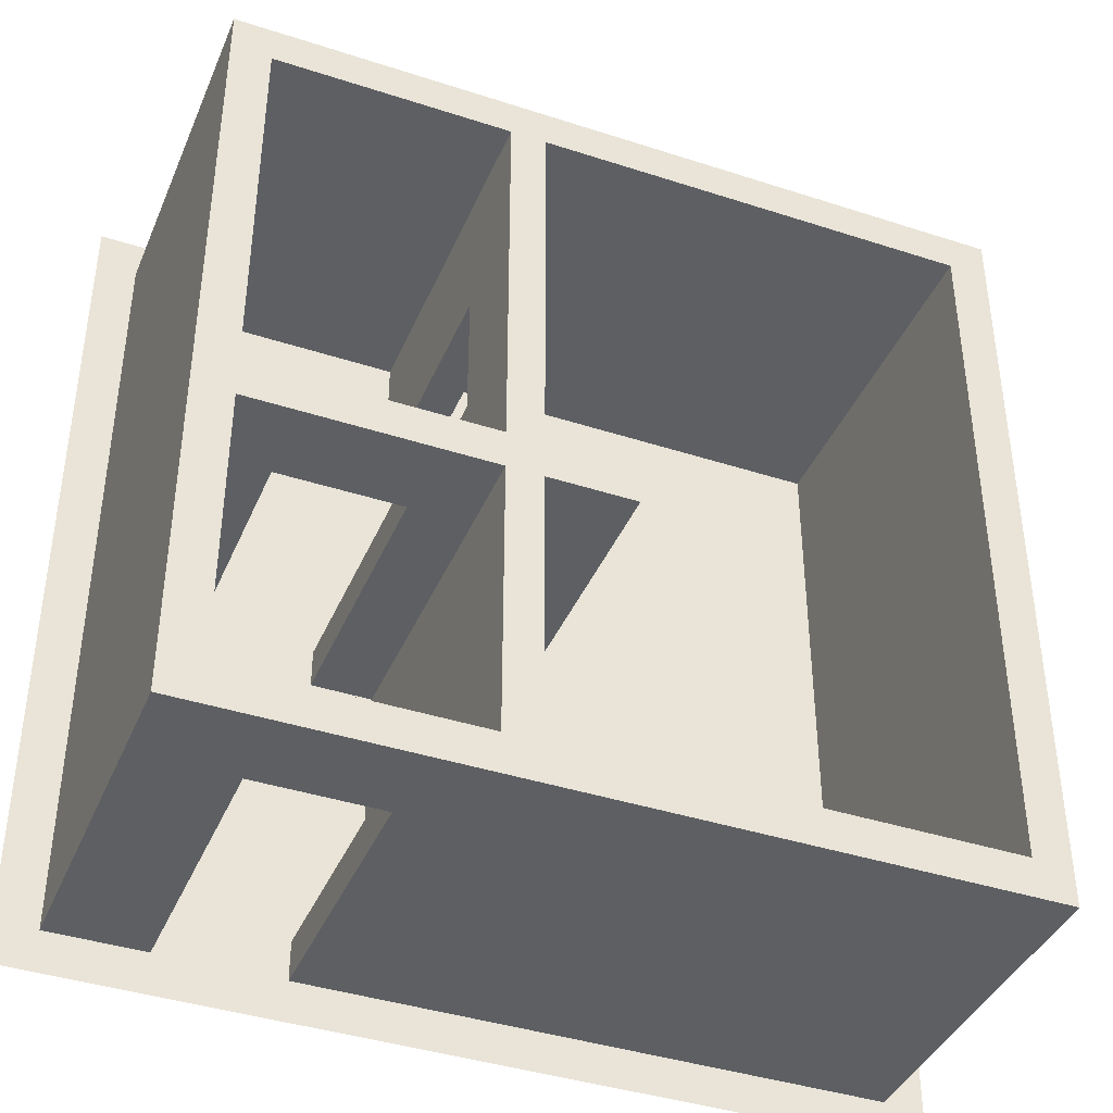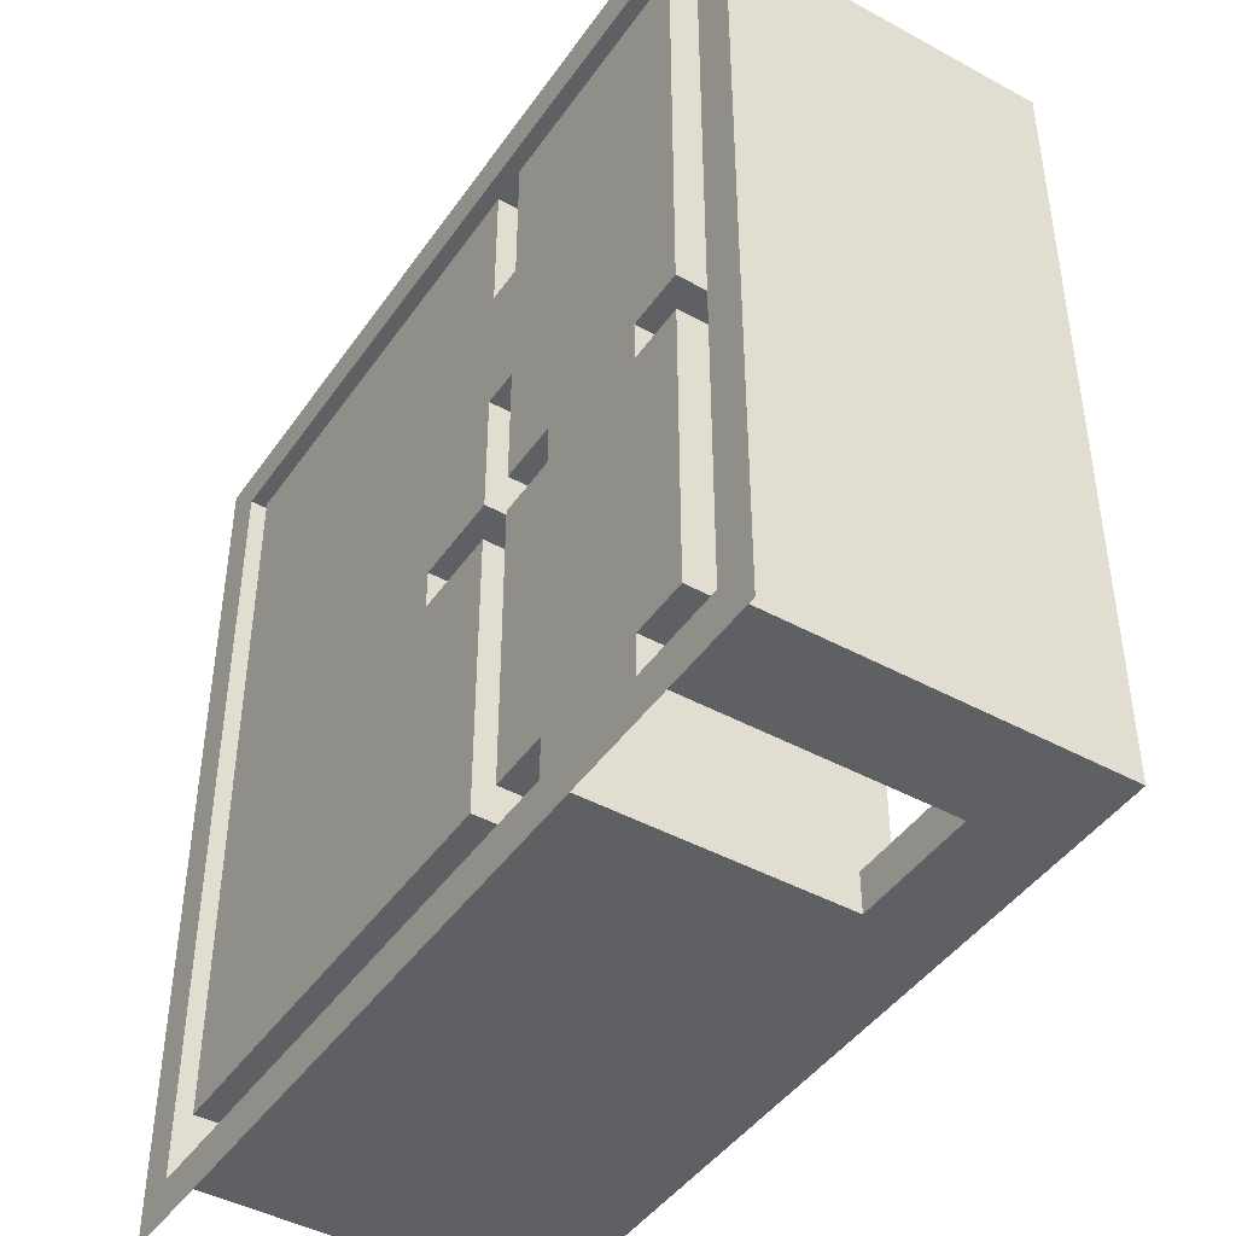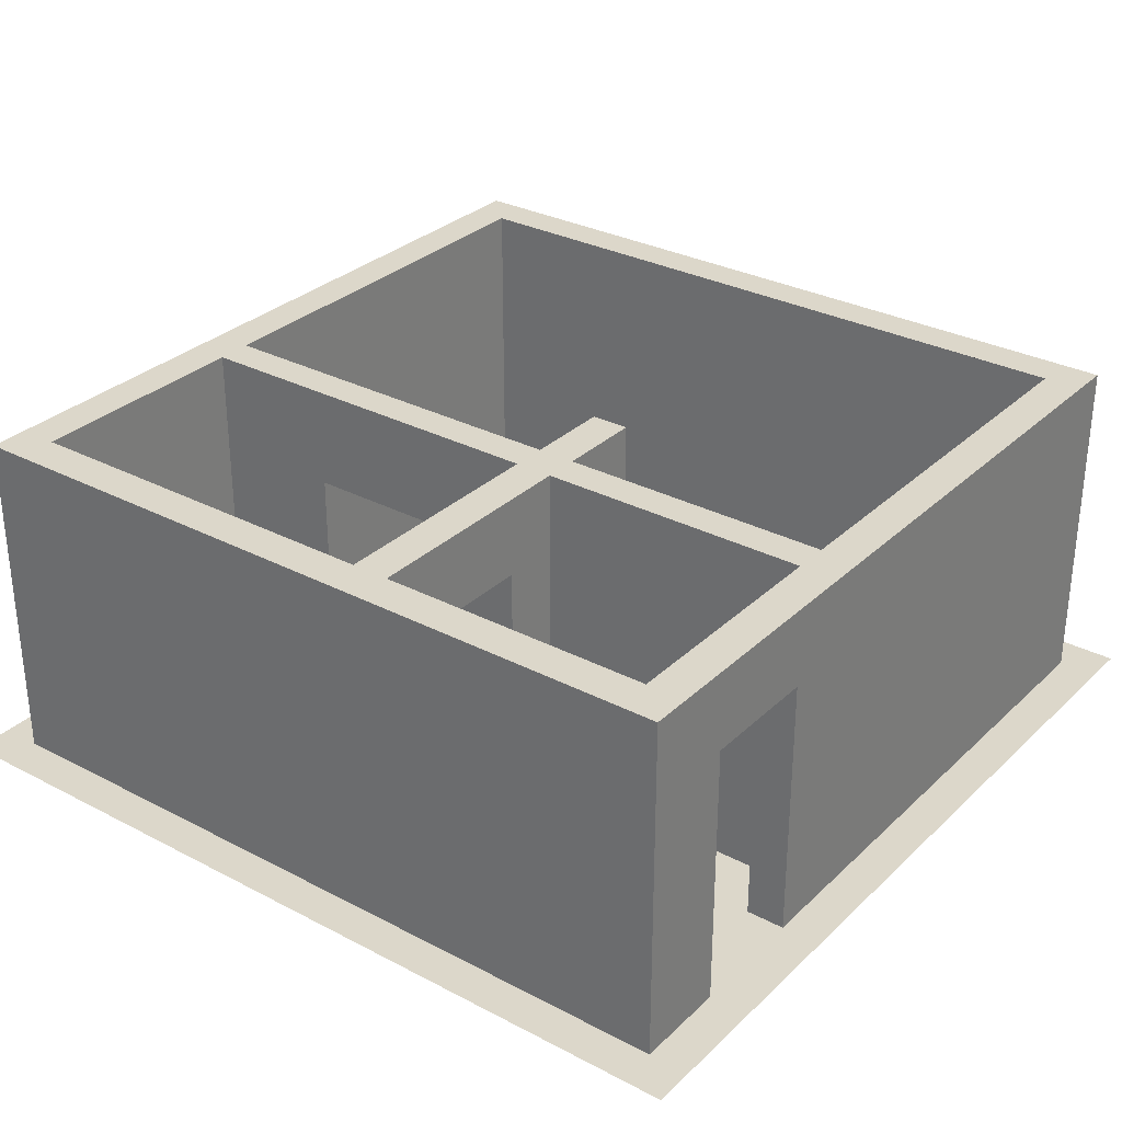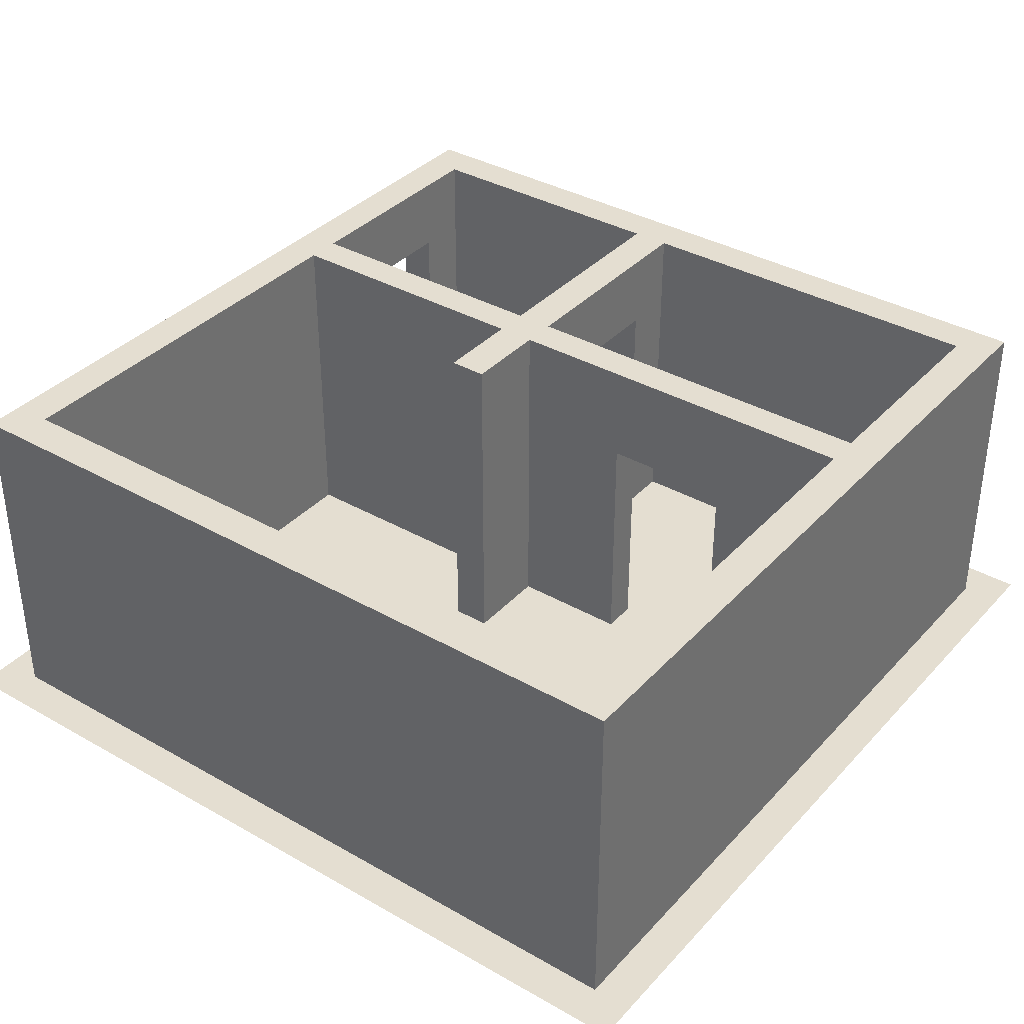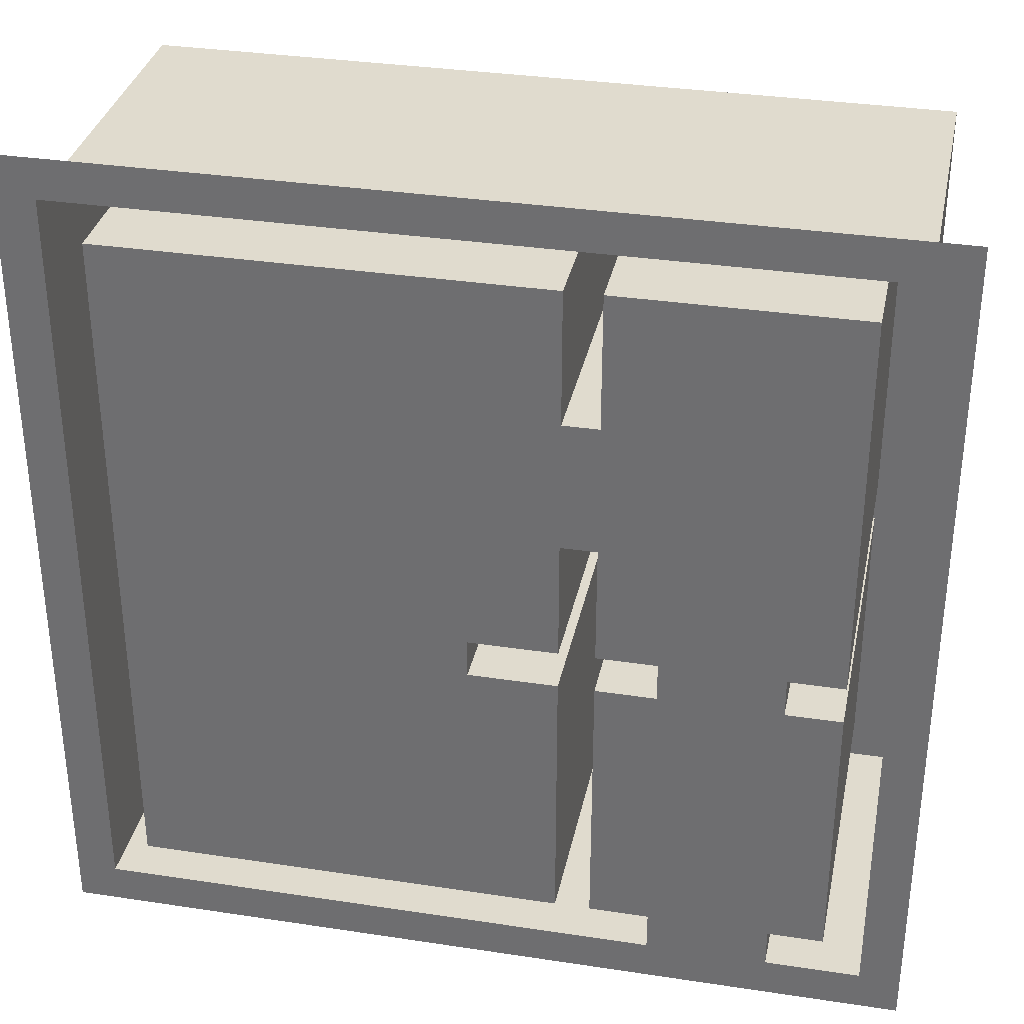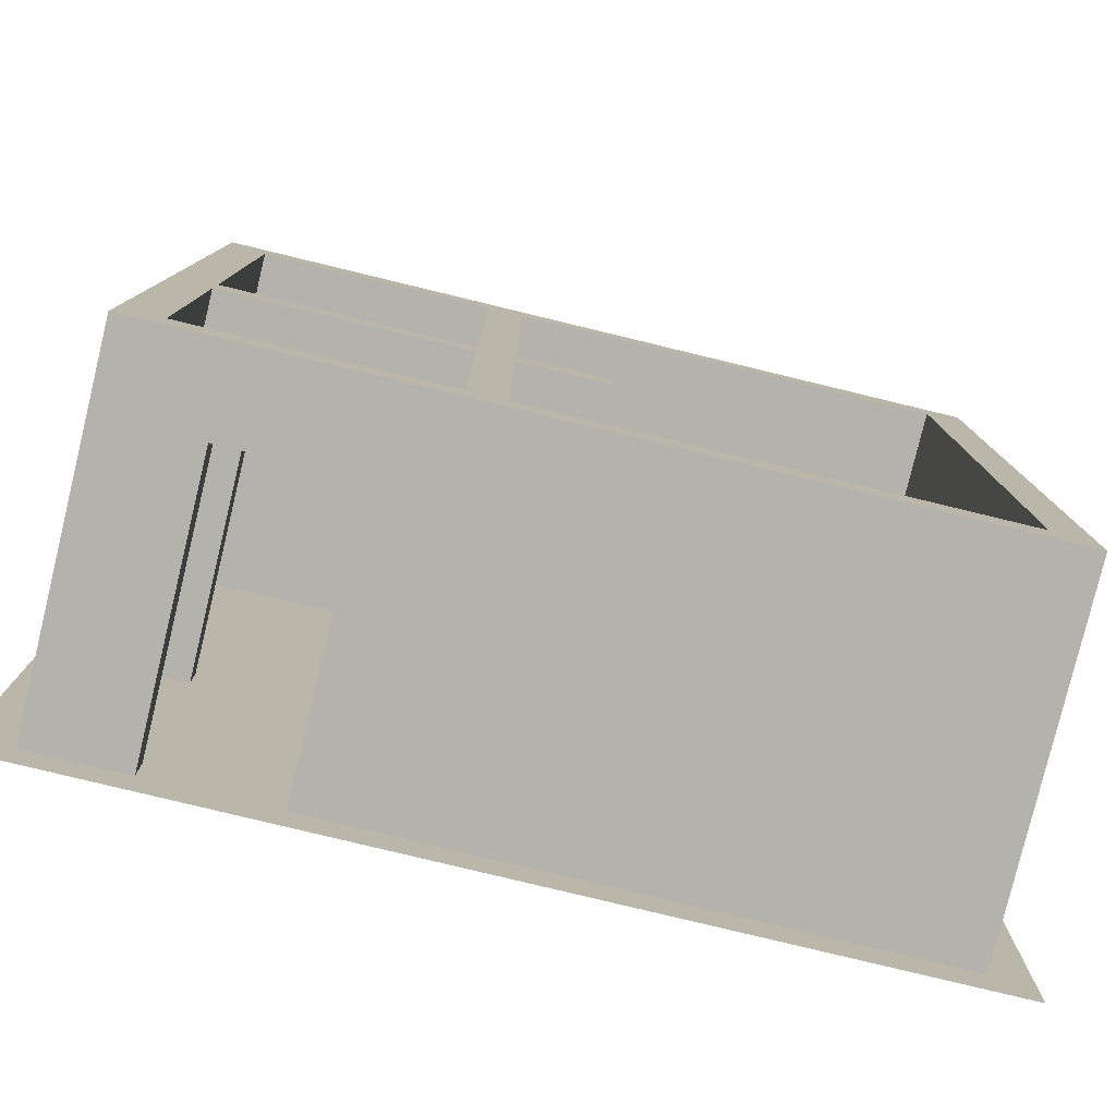
<metadata>
{"format":"obj","ext":"obj","renderer":"f3d","projection":"perspective","resolution":1024,"background":"white","views":[{"elev":-40.3,"azim":158.2,"up":"+Z"},{"elev":-44.5,"azim":57.5,"up":"+Z"},{"elev":30.6,"azim":127.0,"up":"+Y"},{"elev":36.4,"azim":-53.4,"up":"+Y"},{"elev":33.7,"azim":11.7,"up":"+Z"},{"elev":-79.5,"azim":166.4,"up":"+Z"}]}
</metadata>
<code>
g default
v -11.03 -0 11.03
v 11.03 -0 11.03
v -11.03 0 -11.03
v 11.03 0 -11.03
v 11.03 0 -10
v -11.03 0 -10
v 11.03 -0 10
v -11.03 -0 10
v 11.03 -0 9
v -11.03 -0 9
v 11.03 0 -9
v -11.03 0 -9
v -10 0 -11.03
v -10 0 -10
v -10 0 -9
v -10 -0 9
v -10 -0 10
v -10 -0 11.03
v -9 0 -11.03
v -9 0 -10
v -9 0 -9
v -9 -0 9
v -9 -0 10
v -9 -0 11.03
v 9 0 -11.03
v 9 0 -10
v 9 0 -9
v 9 -0 9
v 9 -0 10
v 9 -0 11.03
v 10 0 -11.03
v 10 0 -10
v 10 0 -9
v 10 -0 9
v 10 -0 10
v 10 -0 11.03
v -11.03 0 -5
v -10 0 -5
v -9 0 -1.895
v 9 0 -1.895
v 10 0 -5
v 11.03 0 -5
v -11.03 0 -4.01
v -10 0 -4.01
v -9 0 -0.9053
v 9 0 -0.9053
v 10 0 -4.01
v 11.03 0 -4.01
v 2.061 0 -11.03
v 2.061 0 -10
v 2.061 0 -9
v 2.061 0 -1.895
v 2.061 0 -0.9053
v 2.061 -0 9
v 2.061 -0 10
v 2.061 -0 11.03
v 2.967 0 -11.03
v 2.967 0 -10
v 2.967 0 -9
v 2.967 0 -1.895
v 2.967 0 -0.9053
v 2.967 -0 9
v 2.967 -0 10
v 2.967 -0 11.03
v -9 8.939 -9
v -10 8.939 -9
v -9 8.939 -10
v -10 8.939 -10
v -10 8.939 -5
v -9 8.939 -1.895
v -9 8.939 10
v -10 8.939 10
v -9 8.939 9
v -10 8.939 9
v 9 8.939 -9
v 2.967 8.939 -9
v 9 8.939 -10
v 2.967 8.939 -10
v 9 8.939 10
v 2.967 8.939 10
v 9 8.939 9
v 2.967 8.939 9
v 10 8.939 -9
v 10 8.939 -10
v 9 8.939 -1.895
v 10 8.939 -5
v 10 8.939 10
v 10 8.939 9
v -10 8.939 -4.01
v -9 8.939 -0.9053
v 2.967 8.939 -0.9053
v 9 8.939 -0.9053
v 2.967 8.939 -1.895
v 10 8.939 -4.01
v 2.061 8.939 -9
v 2.061 8.939 -10
v 2.061 8.939 -0.9053
v 2.061 8.939 -1.895
v 2.061 8.939 10
v 2.061 8.939 9
v -0.1906 0 -11.03
v -0.1906 0 -10
v -0.1906 8.939 -10
v -0.1906 8.939 -9
v -0.1906 0 -9
v -0.1906 0 -1.895
v -0.1906 8.939 -1.895
v -0.1906 8.939 -0.9053
v -0.1906 0 -0.9053
v -0.1906 -0 9
v -0.1906 8.939 9
v -0.1906 8.939 10
v -0.1906 -0 10
v -0.1906 -0 11.03
v 4.491 -0 11.03
v 4.491 -0 10
v 4.491 8.939 10
v 4.491 8.939 9
v 4.491 0 9
v 4.491 0 -0.9053
v 4.491 6.881 -0.9053
v 4.491 8.939 -0.9053
v 4.491 8.939 -1.895
v 4.491 6.881 -1.895
v 4.491 0 -1.895
v 4.491 0 -9
v 4.491 8.939 -9
v 4.491 8.939 -10
v 4.491 0 -10
v 4.491 0 -11.03
v 7.586 0 -11.03
v 7.586 0 -10
v 7.586 8.939 -10
v 7.586 8.939 -9
v 7.586 0 -9
v 7.586 0 -1.895
v 7.586 6.881 -1.895
v 7.586 8.939 -1.895
v 7.586 8.939 -0.9053
v 7.586 6.881 -0.9053
v 7.586 0 -0.9053
v 7.586 -0 9
v 7.586 8.939 9
v 7.586 8.939 10
v 7.586 -0 10
v 7.586 -0 11.03
v -9 6.885 -10
v -0.1906 6.885 -10
v 2.061 6.885 -10
v 2.967 6.885 -10
v 4.491 6.885 -10
v 7.586 6.885 -10
v 9 6.885 -10
v 10 6.885 -10
v 10 6.885 -9
v 10 6.885 -5
v 10 6.885 -4.01
v 10 6.885 9
v 10 6.885 10
v 9 6.885 10
v 7.586 6.885 10
v 4.491 6.885 10
v 2.967 6.885 10
v 2.061 6.885 10
v -0.1906 6.885 10
v -9 6.885 10
v -10 6.885 10
v -10 6.885 9
v -10 6.885 -4.01
v -10 6.885 -5
v -10 6.885 -9
v -10 6.885 -10
v 2.967 6.882 -1.895
v 2.967 6.882 -9
v 4.491 6.882 -9
v 7.586 6.882 -9
v 9 6.882 -9
v 9 6.882 -1.895
v 2.061 6.293 -0.9053
v -0.1906 6.293 -0.9053
v -0.1906 6.293 -1.895
v 2.061 6.293 -1.895
v 2.061 6.293 -9
v -0.1906 6.293 -9
v -9 6.293 -9
v -9 6.293 -1.895
v -9 6.293 -0.9053
v -9 6.293 9
v -0.1906 6.293 9
v 2.061 6.293 9
v -9 8.939 2.188
v -9 6.293 2.188
v -9 0 2.188
v -0.1906 0 2.188
v 2.061 0 2.188
v 2.061 6.293 2.188
v 2.061 8.939 2.188
v 2.967 8.939 2.188
v 2.967 0 2.188
v 4.491 0 2.188
v 7.586 -0 2.188
v 9 0 2.188
v 9 8.939 2.188
v -9 8.939 5.55
v -9 6.293 5.55
v -9 -0 5.55
v -0.1906 -0 5.55
v 2.061 -0 5.55
v 2.061 6.293 5.55
v 2.061 8.939 5.55
v 2.967 8.939 5.55
v 2.967 -0 5.55
v 4.491 0 5.55
v 7.586 -0 5.55
v 9 -0 5.55
v 9 8.939 5.55
v 2.967 6.29 -0.9053
v 2.967 6.29 2.188
v 2.967 6.29 5.55
v 2.967 6.29 9
v 4.491 6.29 9
v 7.586 6.29 9
v 9 6.29 9
v 9 6.29 5.55
v 9 6.29 2.188
v 9 6.29 -0.9053
g pPlane1
f 36 2 7 35
f 32 5 4 31
f 35 7 9 34
f 41 42 11 33
f 33 11 5 32
f 6 14 13 3
f 12 15 14 6
f 37 38 15 12
f 8 17 16 10
f 1 18 17 8
f 14 20 19 13
f 66 65 67 68
f 90 70 65 66 69 89 74 73 204 191
f 72 71 73 74
f 18 24 23 17
f 58 129 130 57
f 76 127 128 78
f 60 125 126 59
f 80 117 118 82
f 64 115 116 63
f 26 32 31 25
f 75 83 84 77
f 94 86 83 75 85 92 203 216 81 88
f 79 87 88 81
f 30 36 35 29
f 43 44 38 37
f 91 122 123 93
f 47 48 42 41
f 10 16 44 43
f 199 200 120 61
f 34 9 48 47
f 102 50 49 101
f 104 95 96 103
f 106 52 51 105
f 108 97 98 107
f 194 195 53 109
f 112 99 100 111
f 114 56 55 113
f 50 58 57 49
f 95 76 78 96
f 98 93 76 95
f 97 91 93 98
f 197 198 91 97
f 99 80 82 100
f 56 64 63 55
f 20 14 172 147
f 14 15 171 172
f 39 21 185 186
f 15 38 170 171
f 17 23 166 167
f 16 17 167 168
f 174 175 127 76
f 151 129 58 150
f 63 116 162 163
f 221 119 62 220
f 33 32 154 155
f 32 26 153 154
f 41 33 155 156
f 177 178 85 75
f 29 35 159 160
f 35 34 158 159
f 38 44 169 170
f 61 120 121 122 91 217
f 124 125 60 173 93 123
f 47 41 156 157
f 193 45 187 192
f 44 16 168 169
f 34 47 157 158
f 46 202 225 226
f 184 105 51 183
f 50 102 148 149
f 180 109 53 179
f 52 106 181 182
f 165 113 55 164
f 54 110 189 190
f 58 50 149 150
f 173 174 76 93
f 51 52 182 183
f 199 61 217 218
f 53 195 196 179
f 55 63 163 164
f 20 102 101 19
f 102 20 147 148
f 65 104 103 67
f 21 105 184 185
f 39 106 105 21
f 193 194 109 45
f 110 22 188 189
f 71 112 111 73
f 23 113 165 166
f 24 114 113 23
f 45 39 186 187
f 106 109 180 181
f 106 39 45 109
f 146 30 29 145
f 161 145 29 160
f 143 144 79 81
f 28 142 222 223
f 141 201 202 46
f 140 141 46 226 92 139
f 138 139 92 85
f 40 136 137 138 85 178
f 135 136 40 27
f 134 176 177 75
f 133 134 75 77
f 26 132 152 153
f 131 132 26 25
f 130 129 132 131
f 128 127 134 133
f 175 176 134 127
f 126 125 136 135
f 138 137 124 123
f 123 122 139 138
f 122 121 140 139
f 120 200 201 141
f 142 119 221 222
f 118 117 144 143
f 116 145 161 162
f 115 146 145 116
f 120 141 136 125
f 121 120 125 124
f 137 136 141 140
f 137 140 121 124
f 148 147 67 103
f 149 148 103 96
f 150 149 96 78
f 128 151 150 78
f 152 151 128 133
f 153 152 133 77
f 154 153 77 84
f 155 154 84 83
f 156 155 83 86
f 157 156 86 94
f 158 157 94 88
f 159 158 88 87
f 160 159 87 79
f 144 161 160 79
f 162 161 144 117
f 163 162 117 80
f 164 163 80 99
f 112 165 164 99
f 166 165 112 71
f 167 166 71 72
f 168 167 72 74
f 169 168 74 89
f 170 169 89 69
f 171 170 69 66
f 172 171 66 68
f 147 172 68 67
f 60 59 174 173
f 59 126 175 174
f 177 176 135 27
f 27 40 178 177
f 152 132 135 176
f 151 152 176 175
f 175 126 129 151
f 132 129 126 135
f 108 180 179 97
f 181 180 108 107
f 182 181 107 98
f 183 182 98 95
f 104 184 183 95
f 185 184 104 65
f 186 185 65 70
f 187 186 70 90
f 192 187 90 191
f 189 188 73 111
f 190 189 111 100
f 179 196 197 97
f 205 192 191 204
f 206 193 192 205
f 206 207 194 193
f 207 208 195 194
f 197 196 209 210
f 210 211 198 197
f 212 213 200 199
f 201 200 213 214
f 202 201 214 215
f 225 202 215 224
f 188 205 204 73
f 22 206 205 188
f 22 110 207 206
f 110 54 208 207
f 209 208 54 190
f 210 209 190 100
f 100 82 211 210
f 62 212 219 220
f 62 119 213 212
f 214 213 119 142
f 215 214 142 28
f 224 215 28 223
f 218 217 91 198
f 219 218 198 211
f 220 219 211 82
f 118 221 220 82
f 222 221 118 143
f 223 222 143 81
f 216 224 223 81
f 203 225 224 216
f 226 225 203 92
f 195 208 212 199
f 209 196 218 219
f 208 209 219 212
f 196 195 199 218

</code>
